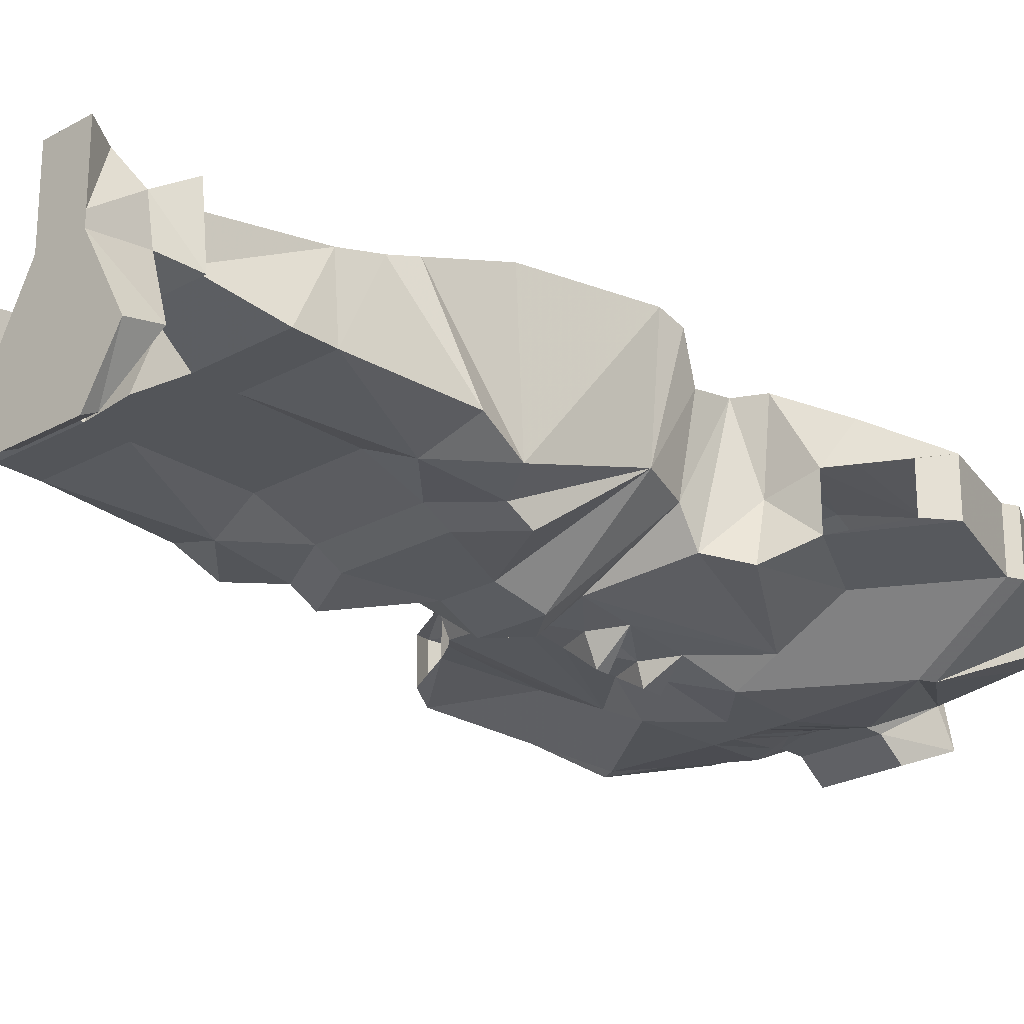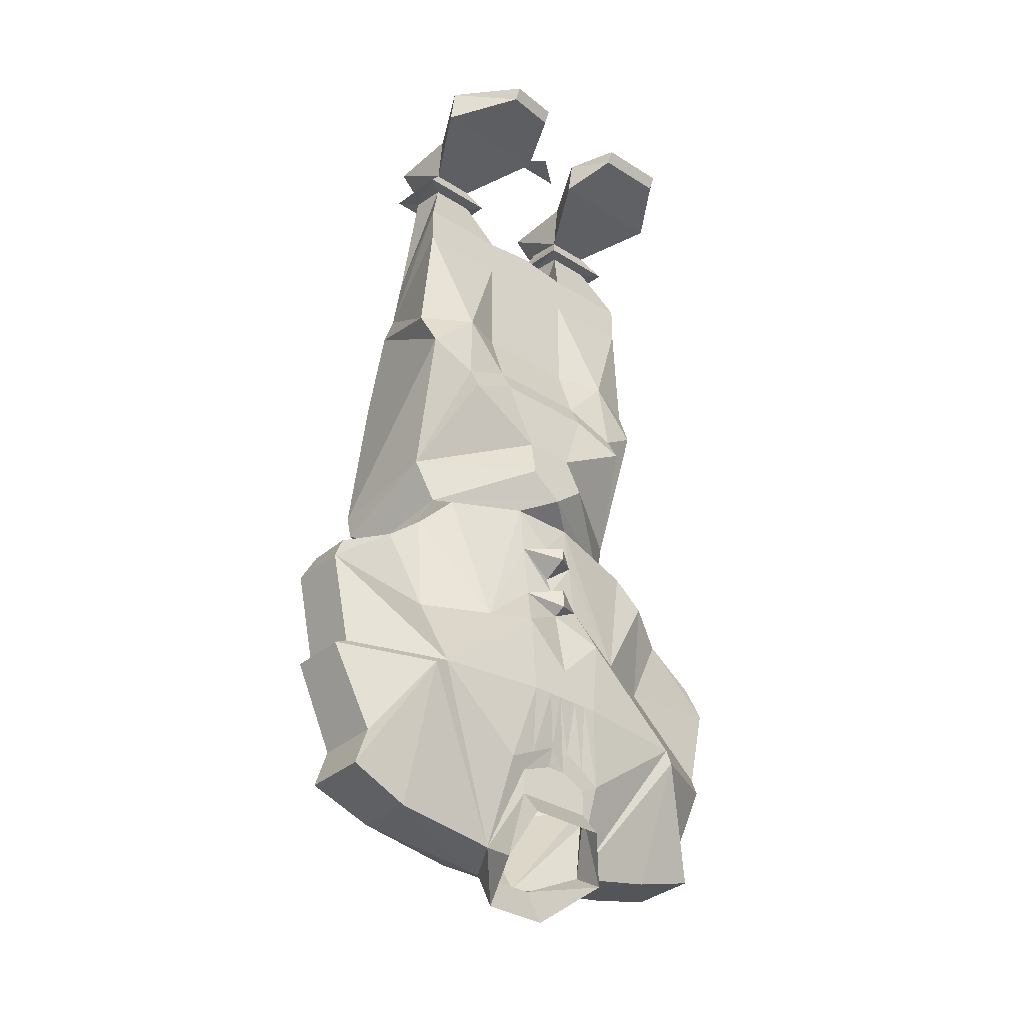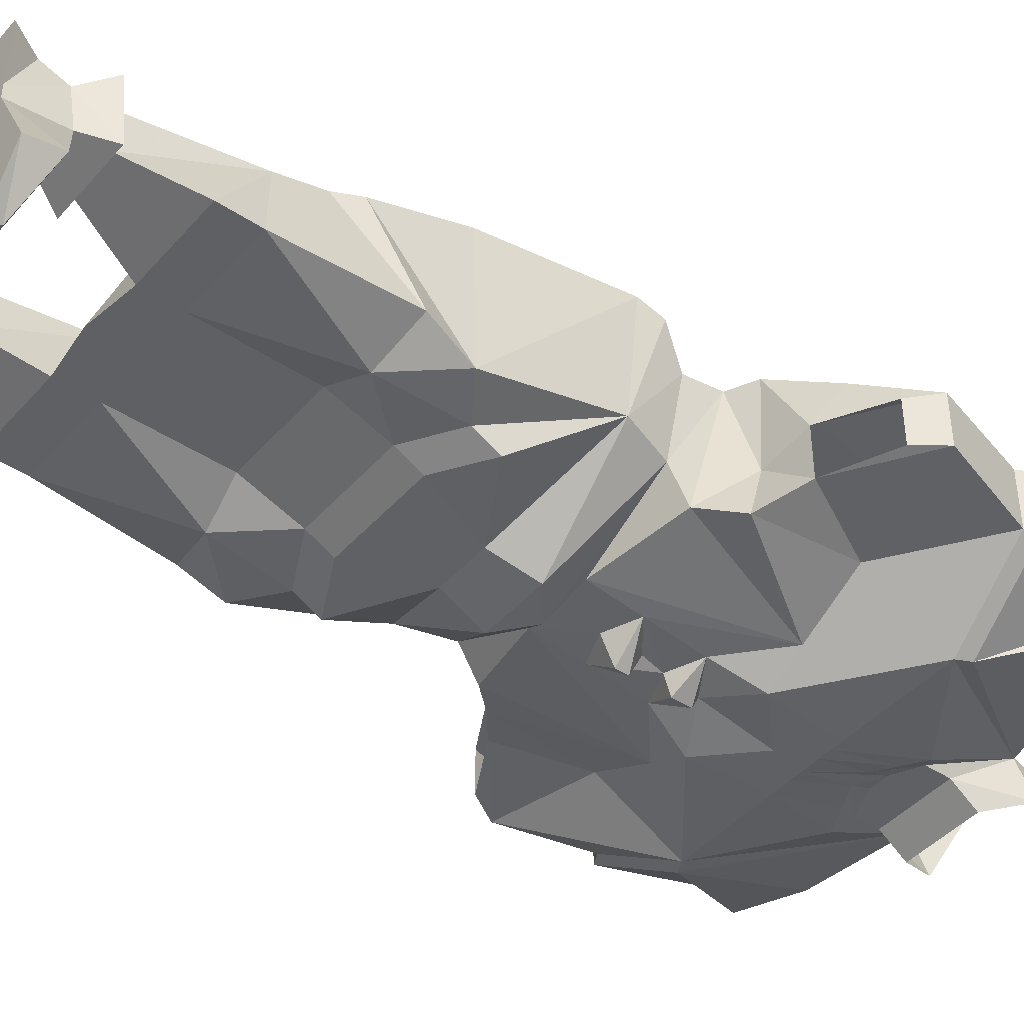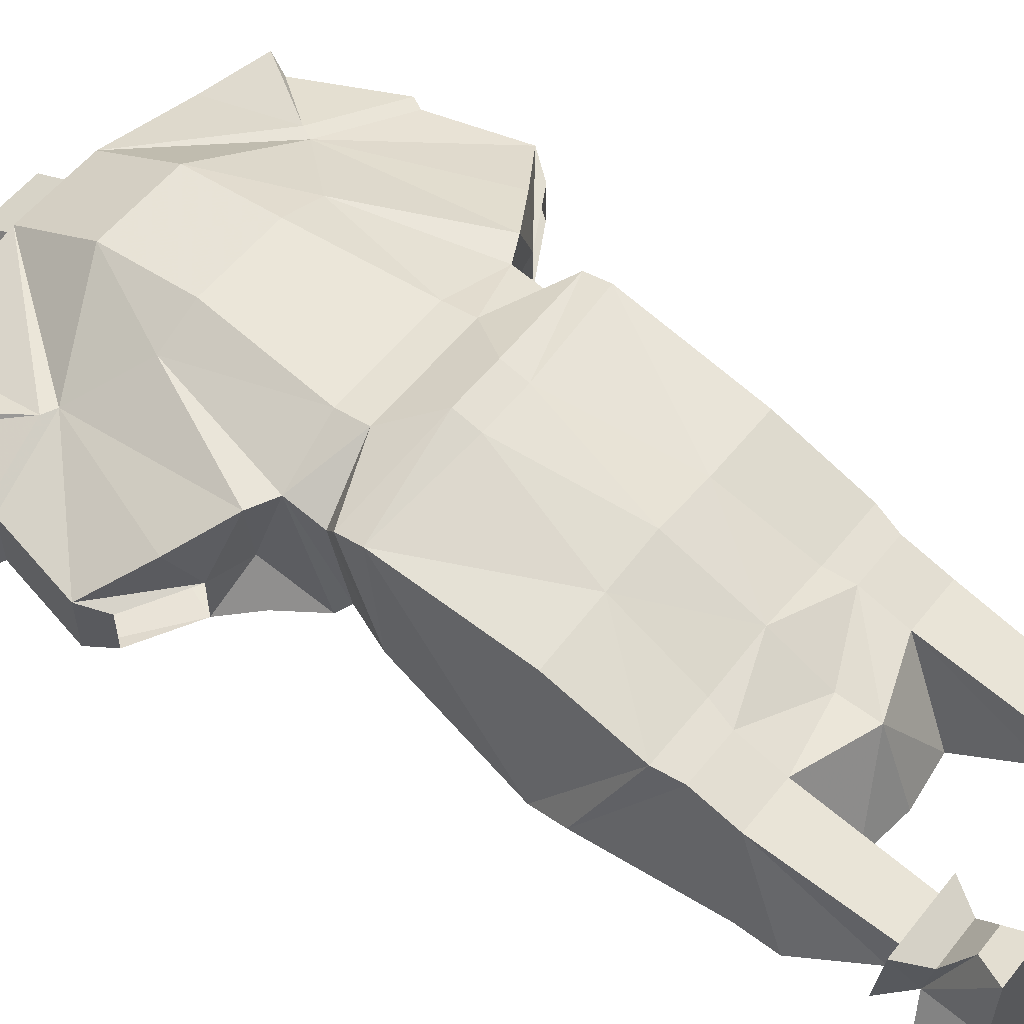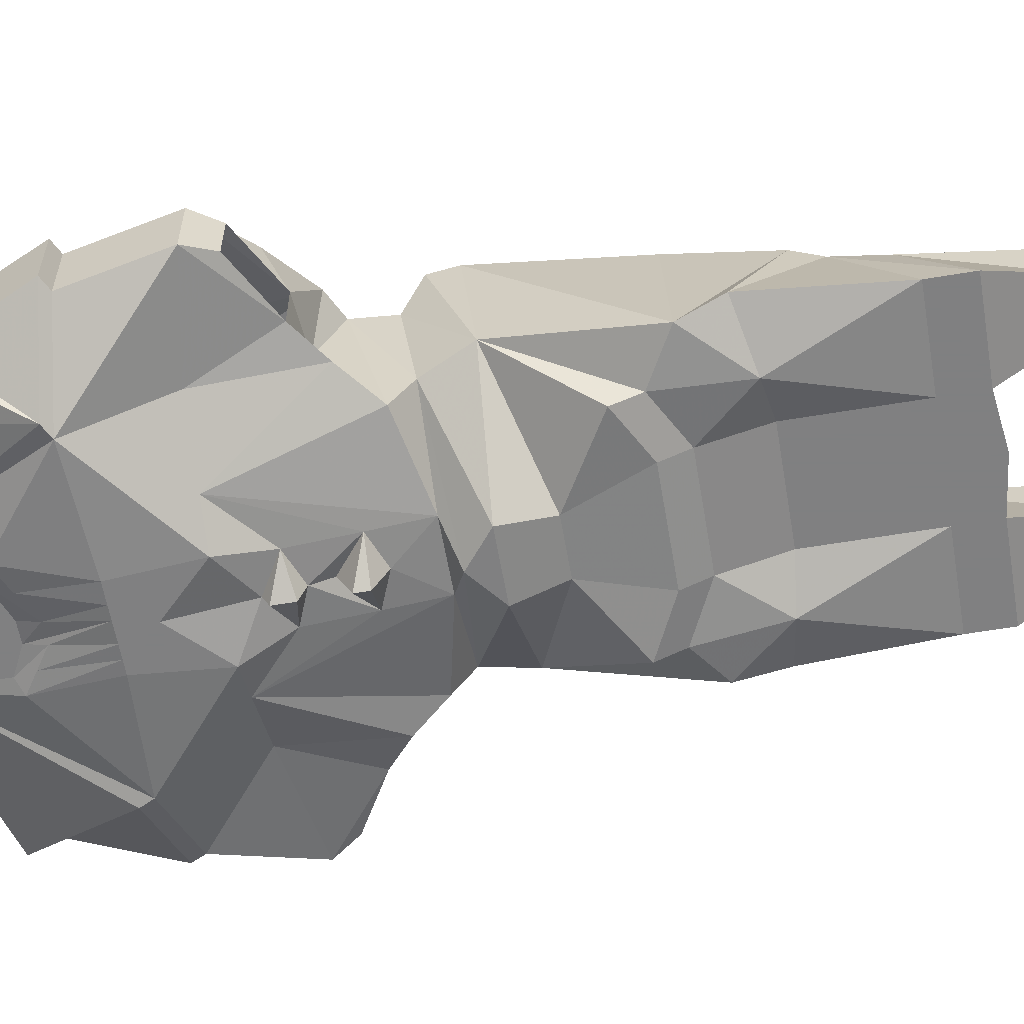
<metadata>
{"format":"obj","ext":"obj","renderer":"f3d","projection":"perspective","resolution":1024,"background":"white","views":[{"elev":-24.2,"azim":-137.3,"up":"+Z"},{"elev":-34.0,"azim":139.4,"up":"+Y"},{"elev":-43.6,"azim":-127.9,"up":"+Z"},{"elev":56.8,"azim":128.2,"up":"+Z"},{"elev":-60.0,"azim":99.8,"up":"+Z"}]}
</metadata>
<code>
v -0.2266 -0.7344 -0.07812
v -0.2969 -0.7734 -0.07812
v -0.3203 -0.8047 -0.07031
v -0.25 -0.7578 -0.03125
v -0.1875 -0.7188 0
v -0.1719 -0.7266 -0.09375
v -0.2266 -0.7344 -0.1406
v -0.1797 -0.7031 -0.1641
v -0.1797 -0.8281 -0.1484
v -0.3203 -0.8047 -0.1328
v -0.2969 -0.7734 -0.1328
v -0.2891 -0.9141 -0.1406
v -0.2891 -0.9141 -0.07031
v -0.1797 -0.9531 -0.03906
v -0.1094 -0.875 0.007812
v -0.1562 -0.7031 0
v -0.1484 -0.6641 -0.1562
v -0.1016 -0.8281 -0.1875
v -0.1797 -0.9297 -0.2031
v 0.03906 -0.7031 -0.1797
v 0 -0.7578 -0.1875
v 0 -0.7344 -0.1797
v 0 -0.7188 -0.2109
v 0 -0.7031 -0.2109
v 0 -0.6875 -0.1797
v 0.03906 -0.6406 -0.1719
v 0.1016 -0.8281 -0.1875
v 0.03906 -0.7734 -0.1875
v 0 -0.7656 -0.2109
v -0.03906 -0.7734 -0.1875
v -0.03906 -0.7031 -0.1797
v -0.03906 -0.6406 -0.1719
v 0 -0.625 -0.2031
v 0.1406 -0.6406 -0.1172
v 0.1406 -0.6641 -0.1562
v 0.1797 -0.7031 -0.1406
v 0.1797 -0.8281 -0.1484
v 0.1797 -0.9297 -0.2031
v 0.05469 -0.8281 -0.2109
v 0 -0.7969 -0.1953
v 0 -0.7891 -0.2109
v -0.05469 -0.8281 -0.2109
v -0.1484 -0.6406 -0.1172
v -0.03906 -0.5938 -0.2031
v 0.03906 -0.5938 -0.2031
v 0.1641 -0.5859 -0.1094
v 0.1484 -0.6562 -0.007812
v 0.1484 -0.7031 0
v 0.1641 -0.7266 -0.09375
v 0.2188 -0.7344 -0.1328
v 0.3047 -0.8047 -0.1406
v 0.2812 -0.9141 -0.1406
v 0.2969 -0.9219 -0.1406
v 0.1953 -0.9375 -0.2031
v 0.07031 -1.117 -0.1484
v 0.07031 -1.016 -0.1953
v 0.04688 -0.9219 -0.2109
v 0.02344 -0.9219 -0.2109
v 0 -0.8828 -0.2109
v -0.04688 -0.9219 -0.2109
v -0.0625 -1.016 -0.1953
v -0.03125 -0.9219 -0.2109
v -0.03906 -1 -0.1953
v -0.04688 -1.023 -0.1875
v -0.07031 -1.117 -0.1484
v 0.04688 -1.055 -0.1875
v 0.04688 -1.023 -0.1875
v 0.03906 -1 -0.1953
v 0.007812 -0.9844 -0.1953
v 0.007812 -0.9219 -0.2109
v -0.01562 -0.9219 -0.2109
v -0.04688 -1.055 -0.1875
v -0.01562 -1.008 -0.1875
v 0.04688 -1.086 -0.2109
v -0.04688 -1.086 -0.2109
v -0.07031 -1.141 -0.1875
v -0.07031 -0.7109 0.03125
v -0.07031 -0.6719 0.03906
v -0.1562 -0.6562 -0.007812
v 0.07031 -0.7109 0.03125
v 0.1094 -0.875 0.007812
v 0.1797 -0.7188 0
v 0.2188 -0.7344 -0.07812
v -0.05469 -0.875 0.03125
v -0.05469 -0.9922 0.01562
v 0.05469 -0.9922 0.01562
v 0.05469 -0.875 0.03125
v -0.05469 -1.102 -0.04688
v 0.05469 -1.102 -0.04688
v 0.1797 -0.9297 -0.03906
v 0.07031 -0.6719 0.03906
v 0.03125 -0.6172 0.07031
v -0.03125 -0.6172 0.07031
v -0.1641 -0.6328 0.03906
v -0.1641 -0.5859 -0.1094
v -0.03125 -0.5391 -0.1875
v 0.03125 -0.5391 -0.1875
v 0.125 -0.4844 -0.1875
v 0.125 -0.4531 -0.1719
v 0.1797 -0.4219 -0.1641
v 0.1641 -0.6016 0.03906
v 0.1641 -0.6328 0.03125
v -0.03906 -1.125 -0.09375
v -0.1797 -1.094 -0.07812
v -0.1797 -1.094 -0.1484
v -0.03906 -1.172 -0.1172
v 0.03906 -1.125 -0.09375
v 0.1953 -1.102 -0.07812
v 0.1953 -0.9375 -0.03906
v 0.2812 -0.9141 -0.07031
v 0.3047 -0.8047 -0.07031
v 0.2422 -0.7578 -0.03125
v 0.03906 -1.172 -0.1172
v 0.1953 -1.102 -0.1484
v 0.2656 -1.07 -0.1484
v 0.2656 -1.07 -0.07031
v 0.25 -1.023 -0.07031
v 0.2969 -0.9219 -0.07031
v 0.2891 -0.7734 -0.07812
v 0.07031 -1.141 -0.1875
v 0.2891 -0.7734 -0.1328
v 0.007812 -1.008 -0.1875
v -0.01562 -0.9844 -0.1953
v -0.1875 -0.9453 -0.2031
v -0.2422 -1.039 -0.1484
v -0.2969 -0.9297 -0.1406
v -0.2578 -1.07 -0.1484
v -0.2422 -1.039 -0.07031
v -0.2969 -0.9297 -0.07031
v 0.25 -1.023 -0.1484
v -0.1875 -0.9688 -0.03906
v 0.1172 -0.3594 -0.1641
v 0.0625 -0.4219 -0.1641
v 0.0625 -0.3516 -0.1406
v 0.0625 -0.2188 -0.1406
v 0.1719 -0.2188 -0.1406
v 0.1875 -0.375 -0.1406
v 0.1562 -0.3203 -0.01562
v 0.1562 -0.4297 0.01562
v 0.07031 -0.4297 0.02344
v 0.03125 -0.5859 0.0625
v 0.08594 -0.09375 -0.1094
v 0.1406 -0.09375 -0.1094
v 0.1719 -0.1719 -0.1406
v 0.0625 -0.1719 -0.1406
v 0.08594 -0.2344 -0.03906
v 0.08594 -0.08594 -0.0625
v 0.07031 -0.08594 -0.04688
v 0.07031 -0.09375 -0.125
v 0.1641 -0.09375 -0.125
v 0.1406 -0.08594 -0.0625
v 0.1484 -0.2344 -0.03906
v 0.1484 -0.2891 -0.02344
v 0 -0.1641 -0.1406
v 0 -0.2031 -0.03906
v 0 -0.25 -0.03906
v 0.08594 -0.2891 -0.02344
v 0.1641 -0.08594 -0.04688
v 0.1406 -0.05469 -0.0625
v 0.08594 -0.05469 -0.0625
v 0.08594 -0.0625 -0.1094
v 0.1406 -0.0625 -0.1094
v -0.1719 -0.1719 -0.1406
v -0.1406 -0.09375 -0.1094
v -0.08594 -0.09375 -0.1094
v -0.0625 -0.1719 -0.1406
v -0.0625 -0.2188 -0.1406
v -0.1719 -0.2188 -0.1406
v -0.1484 -0.2344 -0.03906
v -0.1406 -0.08594 -0.0625
v -0.1641 -0.08594 -0.04688
v -0.1641 -0.09375 -0.125
v -0.07031 -0.09375 -0.125
v -0.08594 -0.08594 -0.0625
v -0.08594 -0.2344 -0.03906
v 0 -0.2109 -0.1406
v -0.0625 -0.3516 -0.1406
v -0.1172 -0.3594 -0.1641
v -0.1797 -0.3672 -0.1406
v -0.1484 -0.2891 -0.02344
v -0.07031 -0.08594 -0.04688
v -0.08594 -0.05469 -0.0625
v -0.1406 -0.05469 -0.0625
v -0.1406 -0.0625 -0.1094
v -0.08594 -0.0625 -0.1094
v -0.0625 -0.4219 -0.1641
v -0.125 -0.4531 -0.1719
v 0.0625 -0.4531 -0.1797
v -0.0625 -0.4531 -0.1797
v -0.125 -0.4844 -0.1875
v -0.1719 -0.4219 -0.1641
v -0.1562 -0.3203 -0.01562
v -0.08594 -0.2891 -0.02344
v 0 -0.3203 -0.007812
v 0.07812 -0.3203 -0.01562
v -0.07031 -0.4297 0.02344
v -0.1641 -0.6016 0.04688
v -0.03125 -0.5859 0.0625
v 0 -0.4297 0.03125
v -0.07812 -0.3203 -0.01562
v -0.1562 -0.4297 0.02344
v 0.125 -0.03125 -0.03125
v 0.09375 -0.03125 -0.03125
v 0.08594 0 -0.1016
v 0.08594 0 -0.1172
v 0.03906 -0.03906 -0.1953
v 0.1875 -0.03906 -0.1953
v 0.1406 0 -0.1172
v 0.1406 0 -0.1016
v 0.1406 0 -0.02344
v 0.08594 0 -0.02344
v 0.1875 0 -0.2031
v 0.03906 0 -0.2031
v 0.0625 -0.01562 -0.2578
v 0.125 -0.01562 -0.2656
v -0.1016 -0.03125 -0.03125
v -0.125 -0.03125 -0.03125
v -0.1406 0 -0.1016
v -0.1406 0 -0.1172
v -0.1875 -0.03906 -0.1953
v -0.03906 -0.03906 -0.1953
v -0.08594 0 -0.1172
v -0.08594 0 -0.1016
v -0.08594 0 -0.02344
v -0.1406 0 -0.02344
v -0.1875 0 -0.2031
v -0.1484 -0.01562 -0.2578
v -0.0625 -0.01562 -0.2578
v -0.03906 0 -0.2031
v -0.1484 0 -0.2656
v -0.0625 0 -0.2656
v 0 0 -0.1875
v -0.03906 0 -0.1562
v 0.03906 0 -0.1562
v 0.125 0 -0.2734
v 0.0625 0 -0.2656
v -0.2578 -1.07 -0.07031
f 1 2 3
f 1 3 4
f 1 4 5
f 1 5 6
f 1 6 7
f 7 6 8
f 7 10 11
f 11 10 2
f 2 10 3
f 5 16 6
f 6 16 17
f 6 17 8
f 35 48 49
f 35 49 36
f 36 49 50
f 48 82 49
f 49 82 83
f 49 83 50
f 111 51 119
f 111 119 83
f 111 83 112
f 112 83 82
f 121 119 51
f 121 51 50
f 7 8 9
f 7 9 10
f 3 10 12
f 3 12 13
f 3 13 14
f 3 14 4
f 4 14 5
f 5 14 15
f 5 15 16
f 8 17 18
f 8 18 9
f 9 18 19
f 9 19 12
f 9 12 10
f 20 21 22
f 20 25 26
f 20 26 27
f 20 27 28
f 20 28 21
f 21 30 31
f 21 31 22
f 25 31 32
f 25 32 26
f 26 34 35
f 26 35 27
f 27 35 36
f 27 36 37
f 27 37 38
f 27 38 39
f 27 39 28
f 28 39 40
f 30 40 42
f 30 42 18
f 30 18 31
f 31 18 32
f 32 18 17
f 32 17 43
f 34 48 35
f 36 50 37
f 37 50 51
f 37 51 38
f 38 51 52
f 38 55 56
f 38 56 57
f 38 57 39
f 39 57 58
f 39 58 59
f 39 59 40
f 40 59 42
f 42 59 60
f 42 60 19
f 42 19 18
f 61 60 62
f 61 62 63
f 61 65 19
f 61 19 60
f 56 68 57
f 57 68 58
f 59 62 60
f 15 77 16
f 16 43 17
f 48 80 81
f 48 81 82
f 84 85 86
f 84 86 87
f 84 87 77
f 84 77 15
f 84 15 85
f 85 15 14
f 85 14 88
f 85 88 89
f 85 89 86
f 86 89 90
f 86 90 81
f 86 81 87
f 87 81 80
f 87 80 77
f 90 110 111
f 90 111 112
f 90 112 82
f 90 82 81
f 110 52 111
f 111 52 51
f 20 22 23
f 22 31 23
f 28 40 41
f 30 41 40
f 33 43 44
f 33 44 45
f 33 45 34
f 61 63 64
f 61 64 65
f 55 67 56
f 56 67 68
f 103 104 105
f 103 105 65
f 107 55 114
f 107 114 108
f 108 114 115
f 108 115 116
f 122 69 67
f 67 69 68
f 73 64 123
f 123 64 63
f 125 128 129
f 125 129 126
f 117 130 118
f 118 130 53
f 206 214 215
f 206 215 207
f 220 227 221
f 221 227 228
f 237 127 104
f 104 127 105
f 20 23 24
f 23 31 24
f 28 41 29
f 29 41 30
f 34 45 46
f 34 46 47
f 34 47 48
f 58 68 69
f 58 69 70
f 16 77 78
f 16 78 79
f 16 79 43
f 77 80 78
f 78 80 91
f 79 95 43
f 43 95 44
f 44 95 96
f 44 96 97
f 44 97 45
f 45 97 46
f 46 97 98
f 47 91 48
f 48 91 80
f 103 88 104
f 89 107 108
f 89 108 109
f 108 116 109
f 109 117 118
f 71 123 63
f 71 63 62
f 124 125 126
f 124 65 105
f 124 105 127
f 55 54 114
f 114 54 115
f 129 128 131
f 54 53 130
f 142 147 148
f 142 148 149
f 142 149 143
f 143 149 150
f 143 150 151
f 147 151 158
f 147 158 148
f 150 158 151
f 164 170 171
f 164 171 172
f 164 172 165
f 165 172 173
f 165 173 174
f 170 174 181
f 170 181 171
f 173 181 174
f 188 98 97
f 188 97 189
f 189 97 96
f 189 96 190
f 190 96 95
f 159 162 202
f 159 202 160
f 160 202 203
f 160 203 204
f 160 204 161
f 161 204 205
f 161 205 206
f 161 206 207
f 161 207 162
f 162 207 208
f 162 208 209
f 162 209 210
f 162 210 202
f 202 210 203
f 203 210 211
f 203 211 204
f 204 211 209
f 204 209 205
f 205 209 208
f 205 208 212
f 205 212 213
f 205 213 206
f 206 213 214
f 207 215 212
f 207 212 208
f 182 185 216
f 182 216 217
f 182 217 183
f 183 217 218
f 183 218 184
f 184 218 219
f 184 219 220
f 184 220 185
f 185 220 221
f 185 221 222
f 185 222 223
f 185 223 224
f 185 224 216
f 216 224 225
f 216 225 217
f 217 225 218
f 218 225 224
f 218 224 223
f 218 223 222
f 218 222 219
f 219 222 226
f 219 226 220
f 220 226 227
f 221 228 229
f 221 229 222
f 222 229 226
f 226 229 230
f 226 230 227
f 227 230 231
f 227 231 228
f 228 231 229
f 229 231 230
f 232 233 234
f 213 212 235
f 213 235 236
f 213 236 214
f 214 236 215
f 215 236 235
f 215 235 212
f 209 211 210
f 237 104 131
f 131 104 88
f 20 24 25
f 21 28 29
f 21 29 30
f 24 31 25
f 26 32 33
f 26 33 34
f 32 43 33
f 38 52 53
f 38 53 54
f 38 54 55
f 58 70 59
f 59 71 62
f 78 91 92
f 78 92 93
f 78 93 94
f 78 94 79
f 79 94 95
f 46 98 99
f 46 102 47
f 47 102 91
f 89 109 90
f 90 109 110
f 109 116 117
f 109 118 110
f 110 118 52
f 124 126 12
f 124 12 19
f 124 19 65
f 124 127 125
f 125 127 128
f 126 129 13
f 126 13 12
f 115 54 130
f 115 130 116
f 116 130 117
f 118 53 52
f 129 131 14
f 129 14 13
f 102 92 91
f 144 152 153
f 144 153 136
f 144 136 145
f 145 136 135
f 145 135 154
f 146 155 156
f 146 156 157
f 146 157 152
f 148 158 159
f 148 159 160
f 148 160 149
f 149 160 161
f 149 161 150
f 150 161 162
f 150 162 158
f 163 166 167
f 163 167 168
f 163 168 169
f 166 154 176
f 166 176 167
f 168 180 169
f 169 180 175
f 171 181 182
f 171 182 183
f 171 183 172
f 172 183 184
f 172 184 173
f 173 184 185
f 173 185 181
f 186 133 188
f 186 188 189
f 186 189 187
f 187 189 190
f 187 190 95
f 180 193 175
f 175 193 155
f 155 193 156
f 157 153 152
f 135 176 154
f 98 188 133
f 98 133 99
f 158 162 159
f 181 185 182
f 237 131 128
f 237 128 127
f 131 88 14
f 55 66 67
f 72 76 65
f 72 65 64
f 103 65 76
f 103 76 106
f 107 113 55
f 113 120 55
f 55 120 66
f 142 146 147
f 143 151 152
f 146 152 151
f 146 151 147
f 164 169 170
f 165 174 175
f 169 175 170
f 170 175 174
f 59 70 71
f 103 106 107
f 106 113 107
f 122 73 69
f 71 70 123
f 73 123 70
f 73 70 69
f 72 64 73
f 72 73 66
f 72 66 74
f 72 74 75
f 72 75 76
f 66 120 74
f 122 67 66
f 122 66 73
f 142 143 144
f 142 144 145
f 142 145 146
f 143 152 144
f 163 164 165
f 163 165 166
f 163 169 164
f 165 175 166
f 46 99 100
f 46 100 101
f 46 101 102
f 132 100 99
f 132 99 133
f 132 133 134
f 132 134 135
f 132 135 136
f 132 136 137
f 132 137 100
f 100 137 138
f 100 138 139
f 100 139 101
f 101 139 140
f 101 140 141
f 101 141 92
f 101 92 102
f 145 154 155
f 145 155 146
f 166 175 155
f 166 155 154
f 167 176 177
f 167 177 178
f 167 178 168
f 168 178 179
f 168 179 180
f 186 187 178
f 186 178 177
f 186 177 133
f 187 95 191
f 187 191 178
f 178 191 179
f 179 191 192
f 179 192 180
f 180 192 193
f 156 193 194
f 156 194 157
f 157 194 195
f 157 195 138
f 157 138 153
f 196 197 198
f 196 198 199
f 196 199 194
f 196 194 200
f 196 200 192
f 196 192 201
f 196 201 197
f 197 201 191
f 197 191 95
f 197 95 94
f 197 94 198
f 198 94 93
f 198 93 141
f 198 141 199
f 199 141 140
f 199 140 194
f 194 140 195
f 195 140 138
f 138 140 139
f 134 133 177
f 134 177 176
f 134 176 135
f 192 191 201
f 93 92 141
f 194 193 200
f 200 193 192
f 138 137 153
f 153 137 136
f 103 89 88
f 103 107 89

</code>
